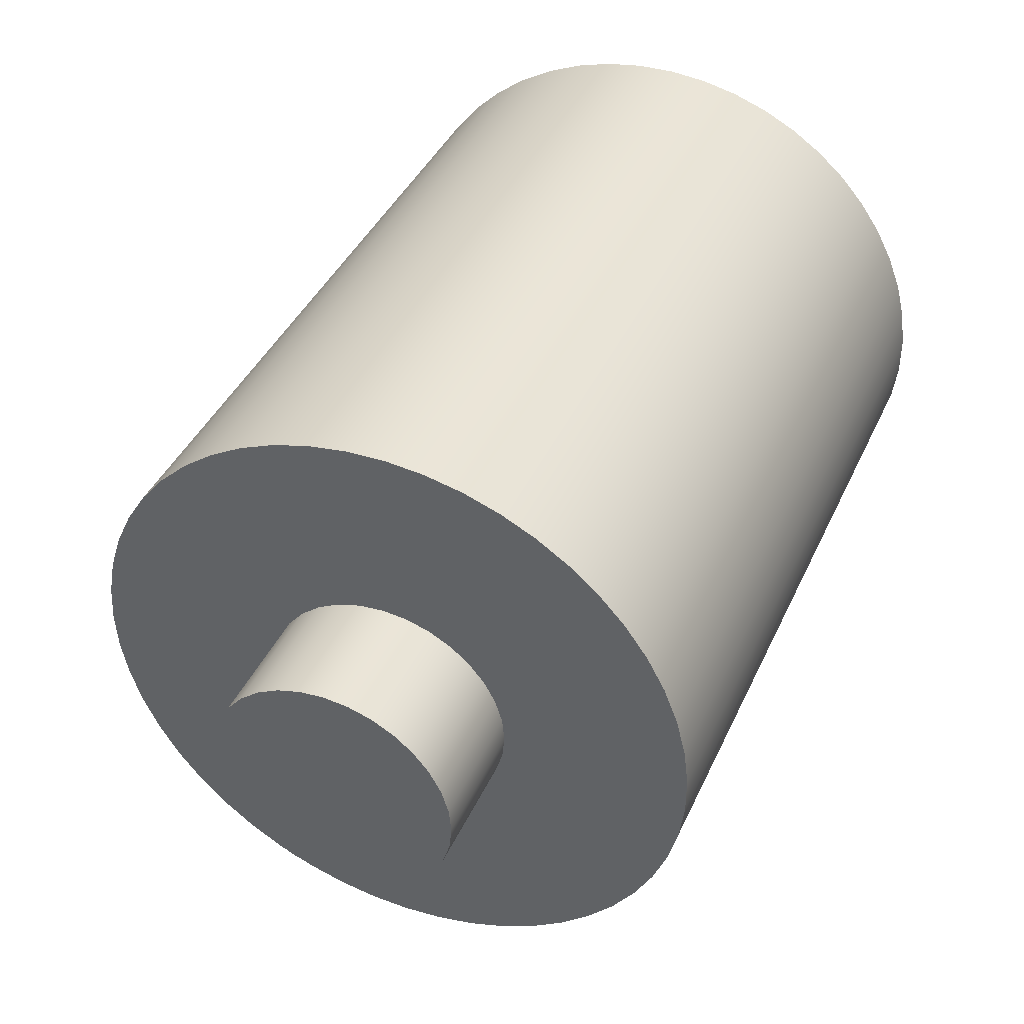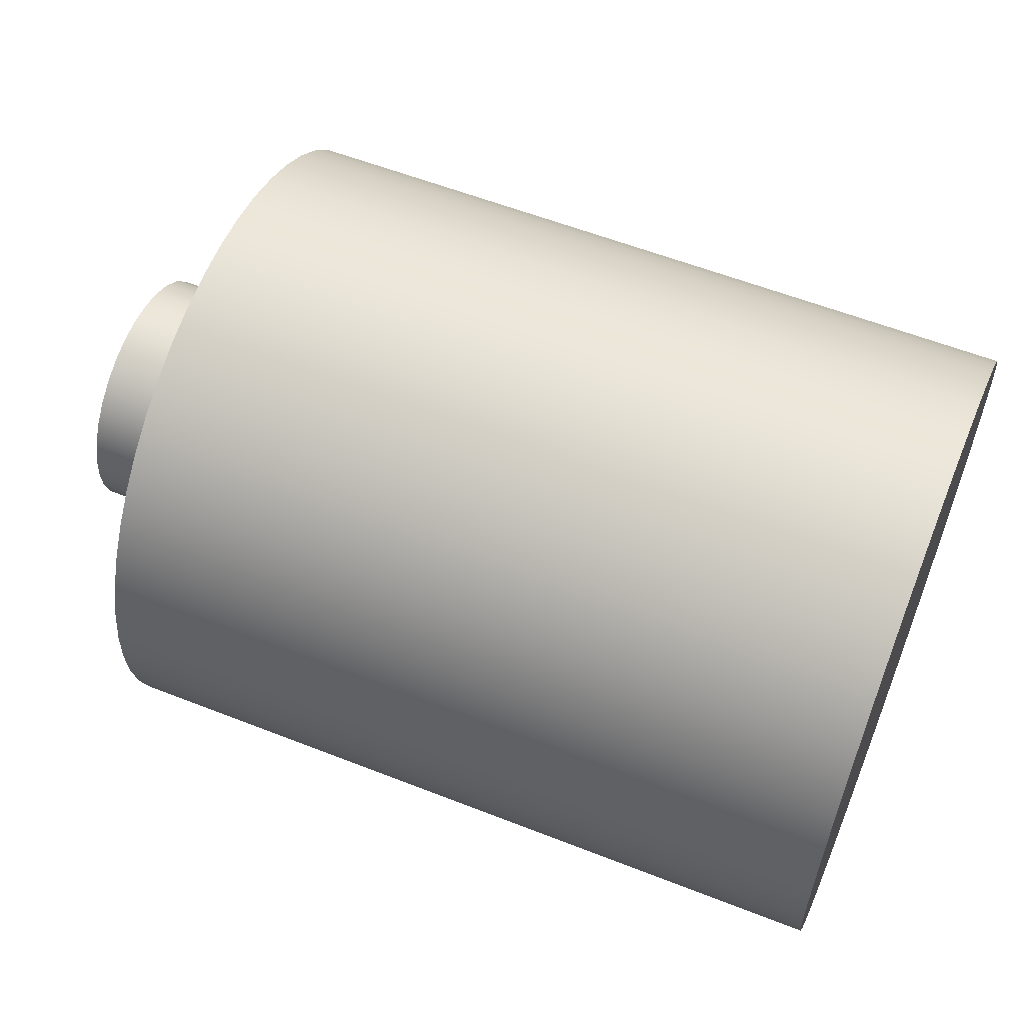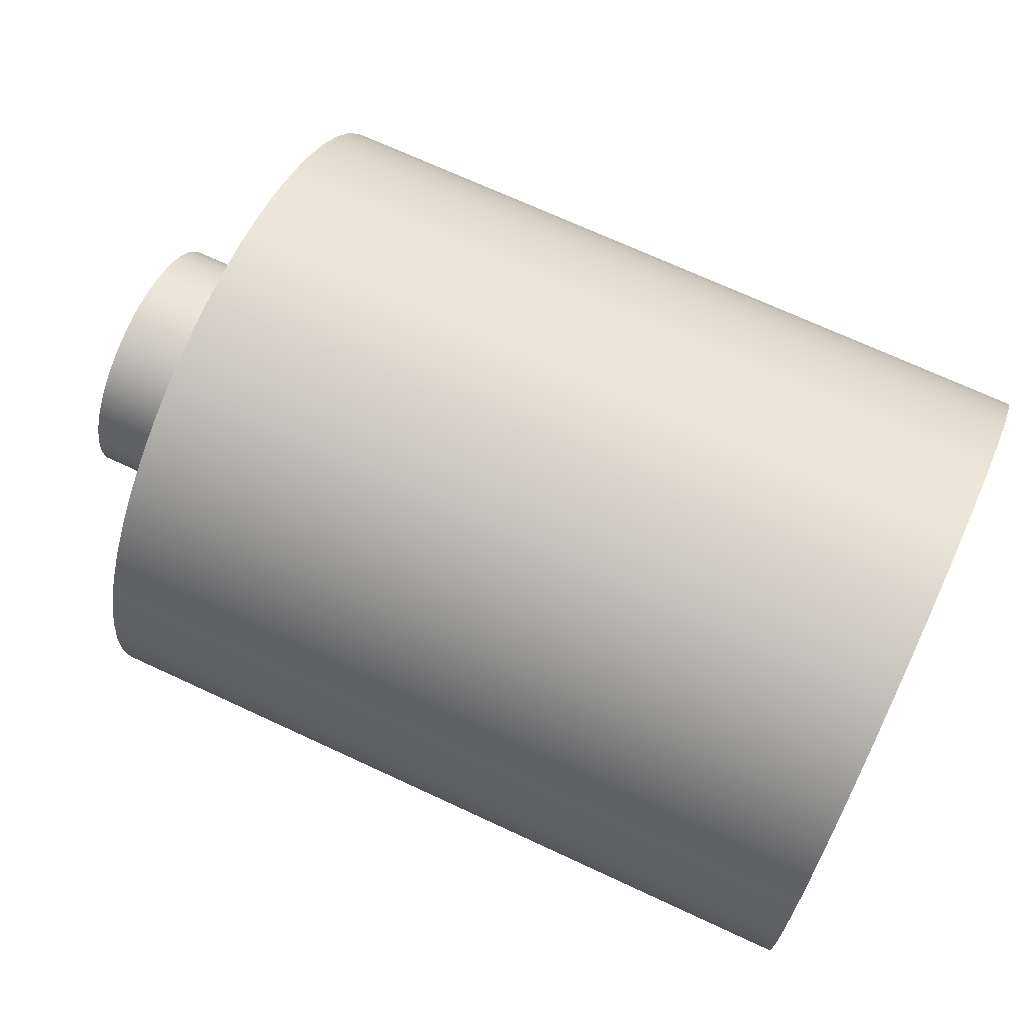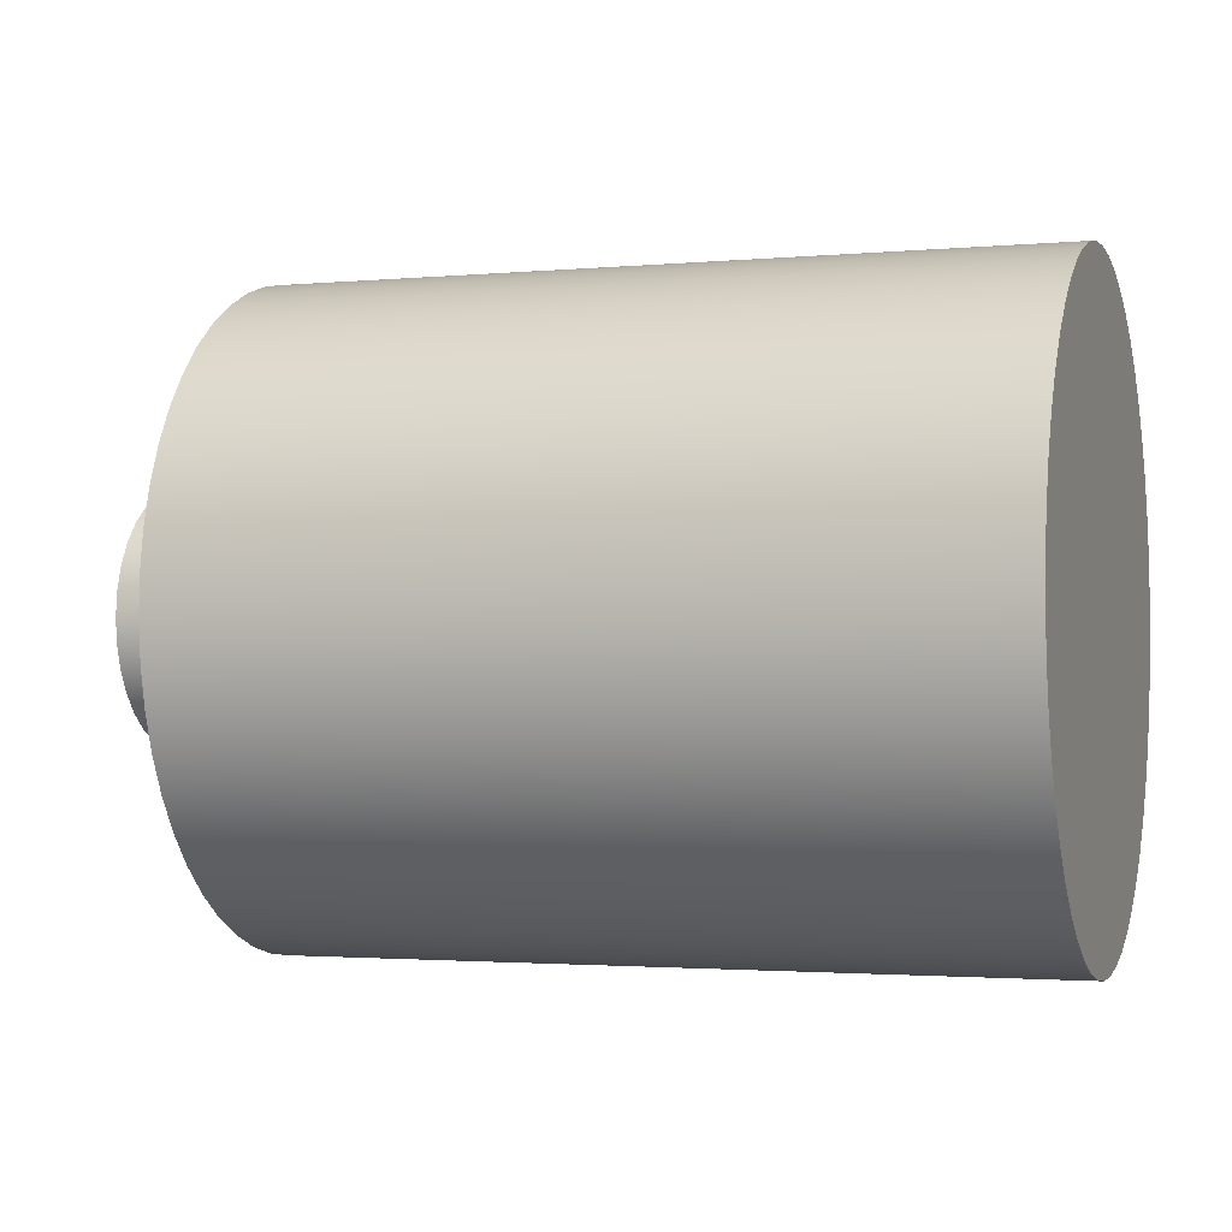
<metadata>
{"format":"obj","ext":"obj","renderer":"f3d","projection":"perspective","resolution":1024,"background":"white","views":[{"elev":40.9,"azim":113.1,"up":"+Y"},{"elev":58.2,"azim":-157.9,"up":"+Z"},{"elev":70.6,"azim":-155.1,"up":"+Z"},{"elev":-2.0,"azim":-161.7,"up":"+Z"}]}
</metadata>
<code>
v 0.4 -1.225e-17 0.1
v 0.4 0.01951 0.09808
v 0.4 0.03827 0.09239
v 0.4 0.05556 0.08315
v 0.4 0.07071 0.07071
v 0.4 0.08315 0.05556
v 0.4 0.09239 0.03827
v 0.4 0.09808 0.01951
v 0.4 0.1 -6.123e-18
v 0.4 0.09808 -0.01951
v 0.4 0.09239 -0.03827
v 0.4 0.08315 -0.05556
v 0.4 0.07071 -0.07071
v 0.4 0.05556 -0.08315
v 0.4 0.03827 -0.09239
v 0.4 0.01951 -0.09808
v 0.4 0 -0.1
v 0.4 -0.01951 -0.09808
v 0.4 -0.03827 -0.09239
v 0.4 -0.05556 -0.08315
v 0.4 -0.07071 -0.07071
v 0.4 -0.08315 -0.05556
v 0.4 -0.09239 -0.03827
v 0.4 -0.09808 -0.01951
v 0.4 -0.1 -6.123e-18
v 0.4 -0.09808 0.01951
v 0.4 -0.09239 0.03827
v 0.4 -0.08315 0.05556
v 0.4 -0.07071 0.07071
v 0.4 -0.05556 0.08315
v 0.4 -0.03827 0.09239
v 0.4 -0.01951 0.09808
v 0.3 -1.225e-17 0.1
v 0.3 -0.01951 0.09808
v 0.3 -0.03827 0.09239
v 0.3 -0.05556 0.08315
v 0.3 -0.07071 0.07071
v 0.3 -0.08315 0.05556
v 0.3 -0.09239 0.03827
v 0.3 -0.09808 0.01951
v 0.3 -0.1 -6.123e-18
v 0.3 -0.09808 -0.01951
v 0.3 -0.09239 -0.03827
v 0.3 -0.08315 -0.05556
v 0.3 -0.07071 -0.07071
v 0.3 -0.05556 -0.08315
v 0.3 -0.03827 -0.09239
v 0.3 -0.01951 -0.09808
v 0.3 0 -0.1
v 0.3 0.01951 -0.09808
v 0.3 0.03827 -0.09239
v 0.3 0.05556 -0.08315
v 0.3 0.07071 -0.07071
v 0.3 0.08315 -0.05556
v 0.3 0.09239 -0.03827
v 0.3 0.09808 -0.01951
v 0.3 0.1 -6.123e-18
v 0.3 0.09808 0.01951
v 0.3 0.09239 0.03827
v 0.3 0.08315 0.05556
v 0.3 0.07071 0.07071
v 0.3 0.05556 0.08315
v 0.3 0.03827 0.09239
v 0.3 0.01951 0.09808
v 0.3 -1.225e-17 0.1
v 0.4 -1.225e-17 0.1
v 0.4 -1.225e-17 0.1
v 0.4 -0.01951 0.09808
v 0.4 -0.03827 0.09239
v 0.4 -0.05556 0.08315
v 0.4 -0.07071 0.07071
v 0.4 -0.08315 0.05556
v 0.4 -0.09239 0.03827
v 0.4 -0.09808 0.01951
v 0.4 -0.1 -6.123e-18
v 0.4 -0.09808 -0.01951
v 0.4 -0.09239 -0.03827
v 0.4 -0.08315 -0.05556
v 0.4 -0.07071 -0.07071
v 0.4 -0.05556 -0.08315
v 0.4 -0.03827 -0.09239
v 0.4 -0.01951 -0.09808
v 0.4 0 -0.1
v 0.4 0.01951 -0.09808
v 0.4 0.03827 -0.09239
v 0.4 0.05556 -0.08315
v 0.4 0.07071 -0.07071
v 0.4 0.08315 -0.05556
v 0.4 0.09239 -0.03827
v 0.4 0.09808 -0.01951
v 0.4 0.1 -6.123e-18
v 0.4 0.09808 0.01951
v 0.4 0.09239 0.03827
v 0.4 0.08315 0.05556
v 0.4 0.07071 0.07071
v 0.4 0.05556 0.08315
v 0.4 0.03827 0.09239
v 0.4 0.01951 0.09808
v -0.3 -3.062e-17 0.25
v -0.3 0.03072 0.2481
v -0.3 0.06098 0.2424
v -0.3 0.09031 0.2331
v -0.3 0.1183 0.2203
v -0.3 0.1444 0.204
v -0.3 0.1684 0.1848
v -0.3 0.1899 0.1627
v -0.3 0.2084 0.1381
v -0.3 0.2238 0.1114
v -0.3 0.2358 0.08309
v -0.3 0.2442 0.05348
v -0.3 0.2489 0.02307
v -0.3 0.2499 -0.007699
v -0.3 0.247 -0.03835
v -0.3 0.2405 -0.06842
v -0.3 0.2302 -0.09745
v -0.3 0.2165 -0.125
v -0.3 0.1995 -0.1507
v -0.3 0.1795 -0.174
v -0.3 0.1567 -0.1948
v -0.3 0.1316 -0.2126
v -0.3 0.1045 -0.2271
v -0.3 0.07579 -0.2382
v -0.3 0.04594 -0.2457
v -0.3 0.01539 -0.2495
v -0.3 -0.01539 -0.2495
v -0.3 -0.04594 -0.2457
v -0.3 -0.07579 -0.2382
v -0.3 -0.1045 -0.2271
v -0.3 -0.1316 -0.2126
v -0.3 -0.1567 -0.1948
v -0.3 -0.1795 -0.174
v -0.3 -0.1995 -0.1507
v -0.3 -0.2165 -0.125
v -0.3 -0.2302 -0.09745
v -0.3 -0.2405 -0.06842
v -0.3 -0.247 -0.03835
v -0.3 -0.2499 -0.007699
v -0.3 -0.2489 0.02307
v -0.3 -0.2442 0.05348
v -0.3 -0.2358 0.08309
v -0.3 -0.2238 0.1114
v -0.3 -0.2084 0.1381
v -0.3 -0.1899 0.1627
v -0.3 -0.1684 0.1848
v -0.3 -0.1444 0.204
v -0.3 -0.1183 0.2203
v -0.3 -0.09031 0.2331
v -0.3 -0.06098 0.2424
v -0.3 -0.03072 0.2481
v -0.3 -3.062e-17 0.25
v -0.3 -0.03072 0.2481
v -0.3 -0.06098 0.2424
v -0.3 -0.09031 0.2331
v -0.3 -0.1183 0.2203
v -0.3 -0.1444 0.204
v -0.3 -0.1684 0.1848
v -0.3 -0.1899 0.1627
v -0.3 -0.2084 0.1381
v -0.3 -0.2238 0.1114
v -0.3 -0.2358 0.08309
v -0.3 -0.2442 0.05348
v -0.3 -0.2489 0.02307
v -0.3 -0.2499 -0.007699
v -0.3 -0.247 -0.03835
v -0.3 -0.2405 -0.06842
v -0.3 -0.2302 -0.09745
v -0.3 -0.2165 -0.125
v -0.3 -0.1995 -0.1507
v -0.3 -0.1795 -0.174
v -0.3 -0.1567 -0.1948
v -0.3 -0.1316 -0.2126
v -0.3 -0.1045 -0.2271
v -0.3 -0.07579 -0.2382
v -0.3 -0.04594 -0.2457
v -0.3 -0.01539 -0.2495
v -0.3 0.01539 -0.2495
v -0.3 0.04594 -0.2457
v -0.3 0.07579 -0.2382
v -0.3 0.1045 -0.2271
v -0.3 0.1316 -0.2126
v -0.3 0.1567 -0.1948
v -0.3 0.1795 -0.174
v -0.3 0.1995 -0.1507
v -0.3 0.2165 -0.125
v -0.3 0.2302 -0.09745
v -0.3 0.2405 -0.06842
v -0.3 0.247 -0.03835
v -0.3 0.2499 -0.007699
v -0.3 0.2489 0.02307
v -0.3 0.2442 0.05348
v -0.3 0.2358 0.08309
v -0.3 0.2238 0.1114
v -0.3 0.2084 0.1381
v -0.3 0.1899 0.1627
v -0.3 0.1684 0.1848
v -0.3 0.1444 0.204
v -0.3 0.1183 0.2203
v -0.3 0.09031 0.2331
v -0.3 0.06098 0.2424
v -0.3 0.03072 0.2481
v 0.3 -3.062e-17 0.25
v 0.3 0.03072 0.2481
v 0.3 0.06098 0.2424
v 0.3 0.09031 0.2331
v 0.3 0.1183 0.2203
v 0.3 0.1444 0.204
v 0.3 0.1684 0.1848
v 0.3 0.1899 0.1627
v 0.3 0.2084 0.1381
v 0.3 0.2238 0.1114
v 0.3 0.2358 0.08309
v 0.3 0.2442 0.05348
v 0.3 0.2489 0.02307
v 0.3 0.2499 -0.007699
v 0.3 0.247 -0.03835
v 0.3 0.2405 -0.06842
v 0.3 0.2302 -0.09745
v 0.3 0.2165 -0.125
v 0.3 0.1995 -0.1507
v 0.3 0.1795 -0.174
v 0.3 0.1567 -0.1948
v 0.3 0.1316 -0.2126
v 0.3 0.1045 -0.2271
v 0.3 0.07579 -0.2382
v 0.3 0.04594 -0.2457
v 0.3 0.01539 -0.2495
v 0.3 -0.01539 -0.2495
v 0.3 -0.04594 -0.2457
v 0.3 -0.07579 -0.2382
v 0.3 -0.1045 -0.2271
v 0.3 -0.1316 -0.2126
v 0.3 -0.1567 -0.1948
v 0.3 -0.1795 -0.174
v 0.3 -0.1995 -0.1507
v 0.3 -0.2165 -0.125
v 0.3 -0.2302 -0.09745
v 0.3 -0.2405 -0.06842
v 0.3 -0.247 -0.03835
v 0.3 -0.2499 -0.007699
v 0.3 -0.2489 0.02307
v 0.3 -0.2442 0.05348
v 0.3 -0.2358 0.08309
v 0.3 -0.2238 0.1114
v 0.3 -0.2084 0.1381
v 0.3 -0.1899 0.1627
v 0.3 -0.1684 0.1848
v 0.3 -0.1444 0.204
v 0.3 -0.1183 0.2203
v 0.3 -0.09031 0.2331
v 0.3 -0.06098 0.2424
v 0.3 -0.03072 0.2481
v -0.3 -3.062e-17 0.25
v 0.3 -3.062e-17 0.25
v 0.3 -1.225e-17 0.1
v 0.3 0.01951 0.09808
v 0.3 0.03827 0.09239
v 0.3 0.05556 0.08315
v 0.3 0.07071 0.07071
v 0.3 0.08315 0.05556
v 0.3 0.09239 0.03827
v 0.3 0.09808 0.01951
v 0.3 0.1 -6.123e-18
v 0.3 0.09808 -0.01951
v 0.3 0.09239 -0.03827
v 0.3 0.08315 -0.05556
v 0.3 0.07071 -0.07071
v 0.3 0.05556 -0.08315
v 0.3 0.03827 -0.09239
v 0.3 0.01951 -0.09808
v 0.3 0 -0.1
v 0.3 -0.01951 -0.09808
v 0.3 -0.03827 -0.09239
v 0.3 -0.05556 -0.08315
v 0.3 -0.07071 -0.07071
v 0.3 -0.08315 -0.05556
v 0.3 -0.09239 -0.03827
v 0.3 -0.09808 -0.01951
v 0.3 -0.1 -6.123e-18
v 0.3 -0.09808 0.01951
v 0.3 -0.09239 0.03827
v 0.3 -0.08315 0.05556
v 0.3 -0.07071 0.07071
v 0.3 -0.05556 0.08315
v 0.3 -0.03827 0.09239
v 0.3 -0.01951 0.09808
v 0.3 -3.062e-17 0.25
v 0.3 -0.03072 0.2481
v 0.3 -0.06098 0.2424
v 0.3 -0.09031 0.2331
v 0.3 -0.1183 0.2203
v 0.3 -0.1444 0.204
v 0.3 -0.1684 0.1848
v 0.3 -0.1899 0.1627
v 0.3 -0.2084 0.1381
v 0.3 -0.2238 0.1114
v 0.3 -0.2358 0.08309
v 0.3 -0.2442 0.05348
v 0.3 -0.2489 0.02307
v 0.3 -0.2499 -0.007699
v 0.3 -0.247 -0.03835
v 0.3 -0.2405 -0.06842
v 0.3 -0.2302 -0.09745
v 0.3 -0.2165 -0.125
v 0.3 -0.1995 -0.1507
v 0.3 -0.1795 -0.174
v 0.3 -0.1567 -0.1948
v 0.3 -0.1316 -0.2126
v 0.3 -0.1045 -0.2271
v 0.3 -0.07579 -0.2382
v 0.3 -0.04594 -0.2457
v 0.3 -0.01539 -0.2495
v 0.3 0.01539 -0.2495
v 0.3 0.04594 -0.2457
v 0.3 0.07579 -0.2382
v 0.3 0.1045 -0.2271
v 0.3 0.1316 -0.2126
v 0.3 0.1567 -0.1948
v 0.3 0.1795 -0.174
v 0.3 0.1995 -0.1507
v 0.3 0.2165 -0.125
v 0.3 0.2302 -0.09745
v 0.3 0.2405 -0.06842
v 0.3 0.247 -0.03835
v 0.3 0.2499 -0.007699
v 0.3 0.2489 0.02307
v 0.3 0.2442 0.05348
v 0.3 0.2358 0.08309
v 0.3 0.2238 0.1114
v 0.3 0.2084 0.1381
v 0.3 0.1899 0.1627
v 0.3 0.1684 0.1848
v 0.3 0.1444 0.204
v 0.3 0.1183 0.2203
v 0.3 0.09031 0.2331
v 0.3 0.06098 0.2424
v 0.3 0.03072 0.2481
g 3fb5ab40-e313-11ea-b6a0-54bf646e7e1f
f 2 64 1
f 1 64 65
f 66 33 32
f 32 33 34
f 32 34 31
f 31 34 35
f 31 35 30
f 30 35 36
f 30 36 29
f 29 36 37
f 29 37 28
f 28 37 38
f 28 38 27
f 27 38 39
f 27 39 26
f 26 39 40
f 26 40 25
f 25 40 41
f 25 41 24
f 24 41 42
f 24 42 23
f 23 42 43
f 23 43 22
f 22 43 44
f 22 44 21
f 21 44 45
f 21 45 20
f 20 45 46
f 20 46 19
f 19 46 47
f 19 47 18
f 18 47 48
f 18 48 17
f 17 48 49
f 17 49 16
f 16 49 50
f 16 50 15
f 15 50 51
f 15 51 14
f 14 51 52
f 14 52 13
f 13 52 53
f 13 53 12
f 12 53 54
f 12 54 11
f 11 54 55
f 11 55 10
f 10 55 56
f 10 56 9
f 9 56 57
f 9 57 8
f 8 57 58
f 8 58 7
f 7 58 59
f 7 59 6
f 6 59 60
f 6 60 5
f 5 60 61
f 5 61 4
f 4 61 62
f 4 62 3
f 3 62 63
f 3 63 2
f 2 63 64
g 3fb5d250-e313-11ea-9ad2-54bf646e7e1f
f 68 82 67
f 67 82 83
f 67 83 98
f 98 83 84
f 98 84 97
f 97 84 85
f 97 85 96
f 96 85 86
f 96 86 95
f 95 86 87
f 95 87 94
f 94 87 88
f 94 88 93
f 93 88 89
f 93 89 92
f 92 89 90
f 92 90 91
f 82 68 81
f 81 68 69
f 81 69 80
f 80 69 70
f 80 70 79
f 79 70 71
f 79 71 78
f 78 71 72
f 78 72 77
f 77 72 73
f 77 73 76
f 76 73 74
f 76 74 75
g 3f921df0-e313-11ea-92da-54bf646e7e1f
f 100 124 99
f 99 124 125
f 99 125 149
f 149 125 126
f 149 126 148
f 148 126 127
f 148 127 147
f 147 127 128
f 147 128 146
f 146 128 129
f 146 129 145
f 145 129 130
f 145 130 144
f 144 130 131
f 144 131 143
f 143 131 132
f 143 132 142
f 142 132 133
f 142 133 141
f 141 133 134
f 141 134 140
f 140 134 135
f 140 135 139
f 139 135 136
f 139 136 138
f 138 136 137
f 124 100 123
f 123 100 101
f 123 101 122
f 122 101 102
f 122 102 121
f 121 102 103
f 121 103 120
f 120 103 104
f 120 104 119
f 119 104 105
f 119 105 118
f 118 105 106
f 118 106 117
f 117 106 107
f 117 107 116
f 116 107 108
f 116 108 115
f 115 108 109
f 115 109 114
f 114 109 110
f 114 110 113
f 113 110 111
f 113 111 112
g 3f92450c-e313-11ea-a6ae-54bf646e7e1f
f 151 251 150
f 150 251 253
f 252 201 200
f 200 201 202
f 200 202 199
f 199 202 203
f 199 203 198
f 198 203 204
f 198 204 197
f 197 204 205
f 197 205 196
f 196 205 206
f 196 206 195
f 195 206 207
f 195 207 194
f 194 207 208
f 194 208 193
f 193 208 209
f 193 209 192
f 192 209 210
f 192 210 191
f 191 210 211
f 191 211 190
f 190 211 212
f 190 212 189
f 189 212 213
f 189 213 188
f 188 213 214
f 188 214 187
f 187 214 215
f 187 215 186
f 186 215 216
f 186 216 185
f 185 216 217
f 185 217 184
f 184 217 218
f 184 218 183
f 183 218 219
f 183 219 182
f 182 219 220
f 182 220 181
f 181 220 221
f 181 221 180
f 180 221 222
f 180 222 179
f 179 222 223
f 179 223 178
f 178 223 224
f 178 224 177
f 177 224 225
f 177 225 176
f 176 225 226
f 176 226 175
f 175 226 227
f 175 227 174
f 174 227 228
f 174 228 173
f 173 228 229
f 173 229 172
f 172 229 230
f 172 230 171
f 171 230 231
f 171 231 170
f 170 231 232
f 170 232 169
f 169 232 233
f 169 233 168
f 168 233 234
f 168 234 167
f 167 234 235
f 167 235 166
f 166 235 236
f 166 236 165
f 165 236 237
f 165 237 164
f 164 237 238
f 164 238 163
f 163 238 239
f 163 239 162
f 162 239 240
f 162 240 161
f 161 240 241
f 161 241 160
f 160 241 242
f 160 242 159
f 159 242 243
f 159 243 158
f 158 243 244
f 158 244 157
f 157 244 245
f 157 245 156
f 156 245 246
f 156 246 155
f 155 246 247
f 155 247 154
f 154 247 248
f 154 248 153
f 153 248 249
f 153 249 152
f 152 249 250
f 152 250 151
f 151 250 251
g 3f926c18-e313-11ea-9bd5-54bf646e7e1f
f 255 336 254
f 254 336 286
f 254 286 287
f 336 255 335
f 335 255 256
f 335 256 334
f 334 256 333
f 333 256 257
f 333 257 332
f 332 257 331
f 331 257 258
f 331 258 330
f 330 258 259
f 330 259 329
f 329 259 328
f 328 259 260
f 328 260 327
f 327 260 261
f 327 261 326
f 326 261 325
f 325 261 262
f 325 262 324
f 324 262 323
f 323 262 263
f 323 263 322
f 322 263 264
f 322 264 321
f 321 264 320
f 320 264 265
f 320 265 319
f 319 265 266
f 319 266 318
f 318 266 317
f 317 266 267
f 317 267 316
f 316 267 315
f 315 267 268
f 315 268 314
f 314 268 269
f 314 269 313
f 313 269 312
f 312 269 270
f 312 270 311
f 311 270 271
f 311 271 310
f 310 271 309
f 309 271 272
f 309 272 308
f 308 272 273
f 308 273 307
f 307 273 306
f 306 273 274
f 306 274 305
f 305 274 304
f 304 274 275
f 304 275 303
f 303 275 276
f 303 276 302
f 302 276 301
f 301 276 277
f 301 277 300
f 300 277 278
f 300 278 299
f 299 278 298
f 298 278 279
f 298 279 297
f 297 279 296
f 296 279 280
f 296 280 295
f 295 280 281
f 295 281 294
f 294 281 293
f 293 281 282
f 293 282 292
f 292 282 283
f 292 283 291
f 291 283 290
f 290 283 284
f 290 284 289
f 289 284 288
f 288 284 285
f 288 285 287
f 287 285 254

</code>
